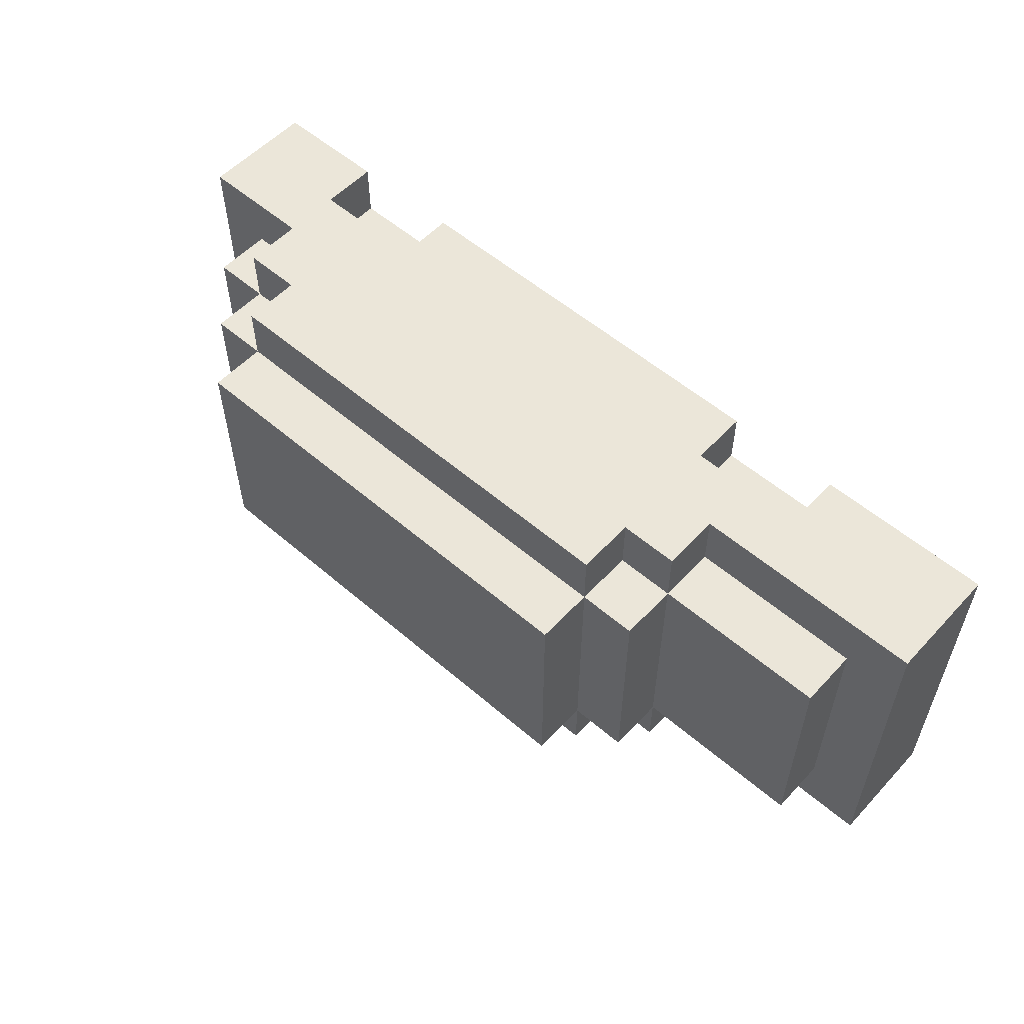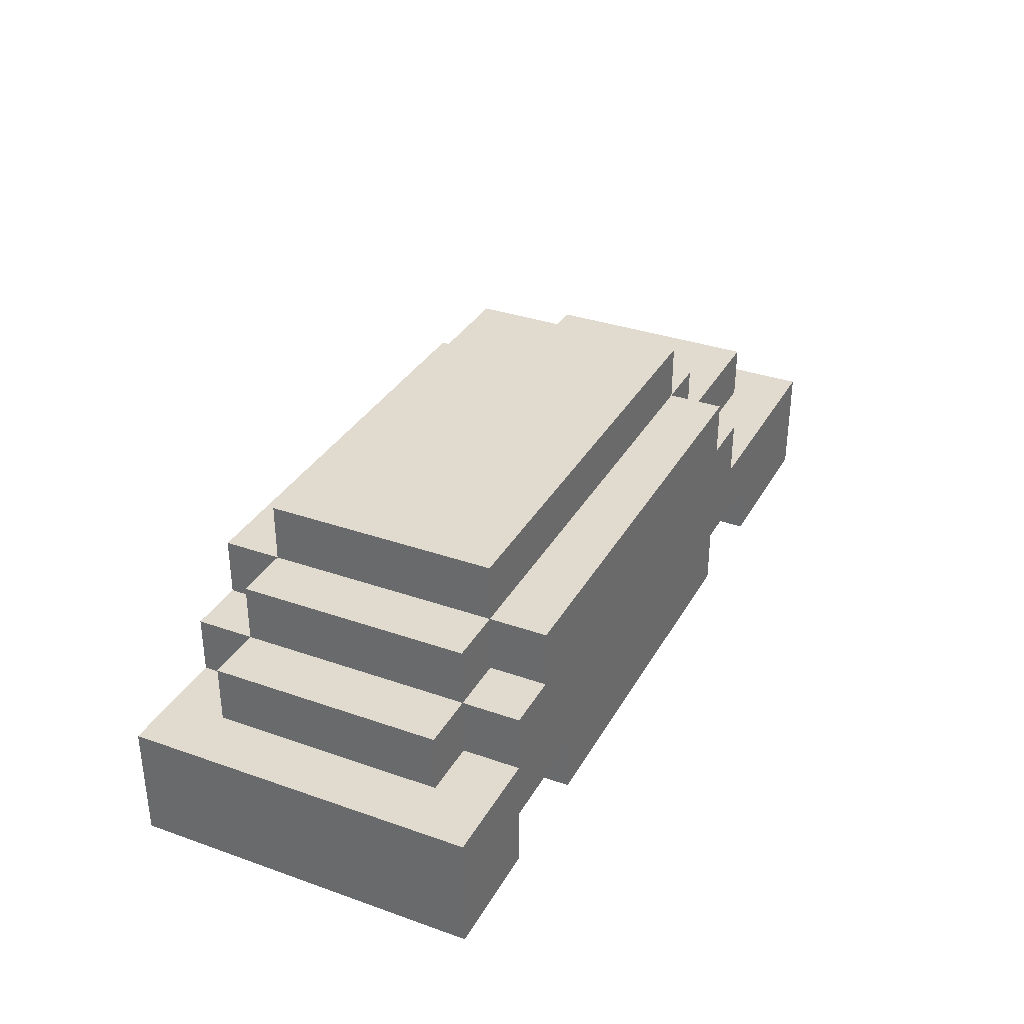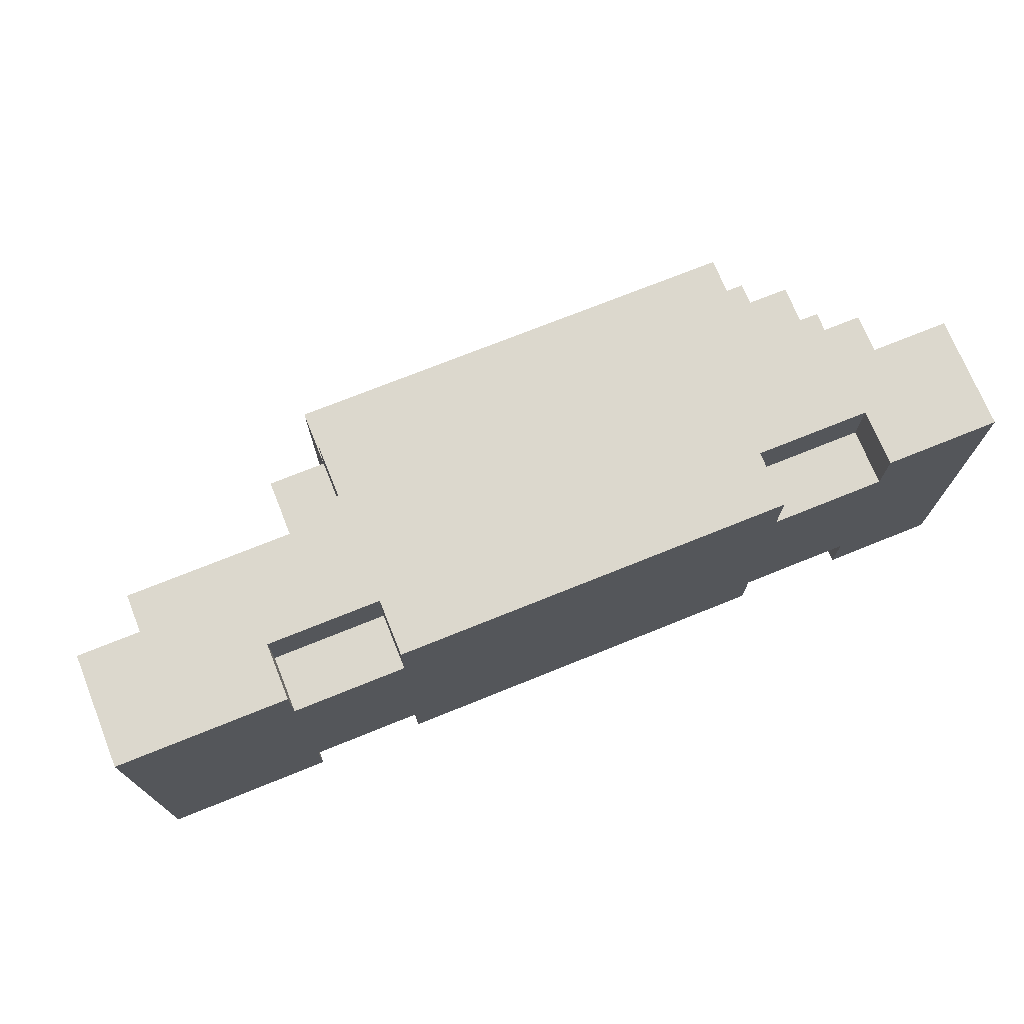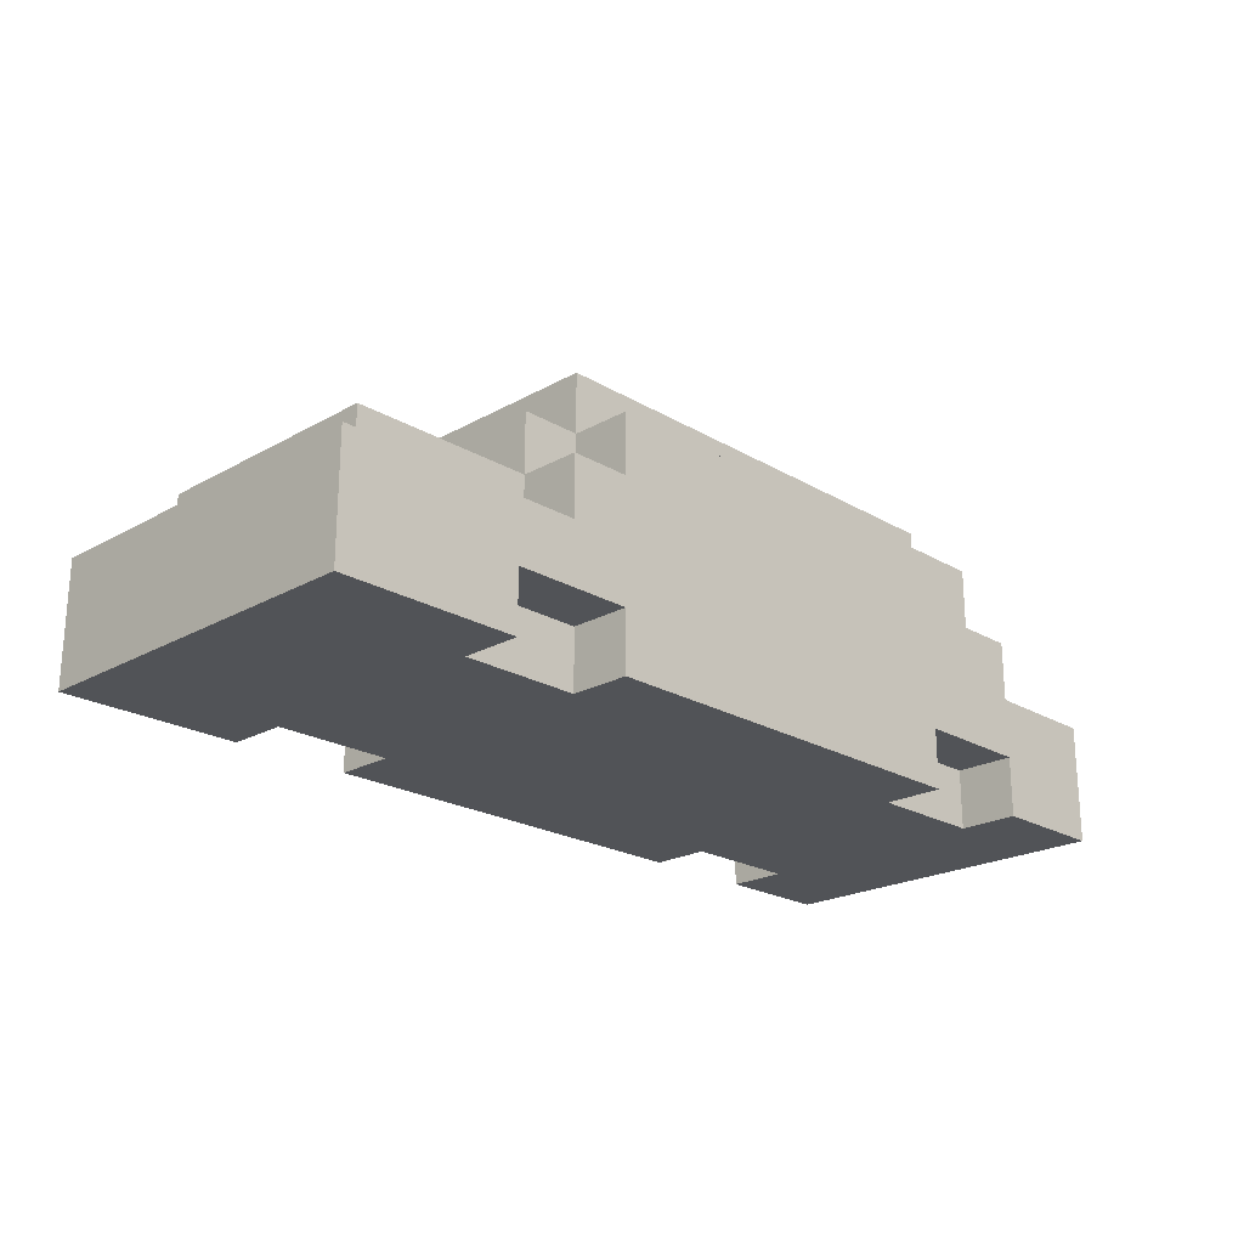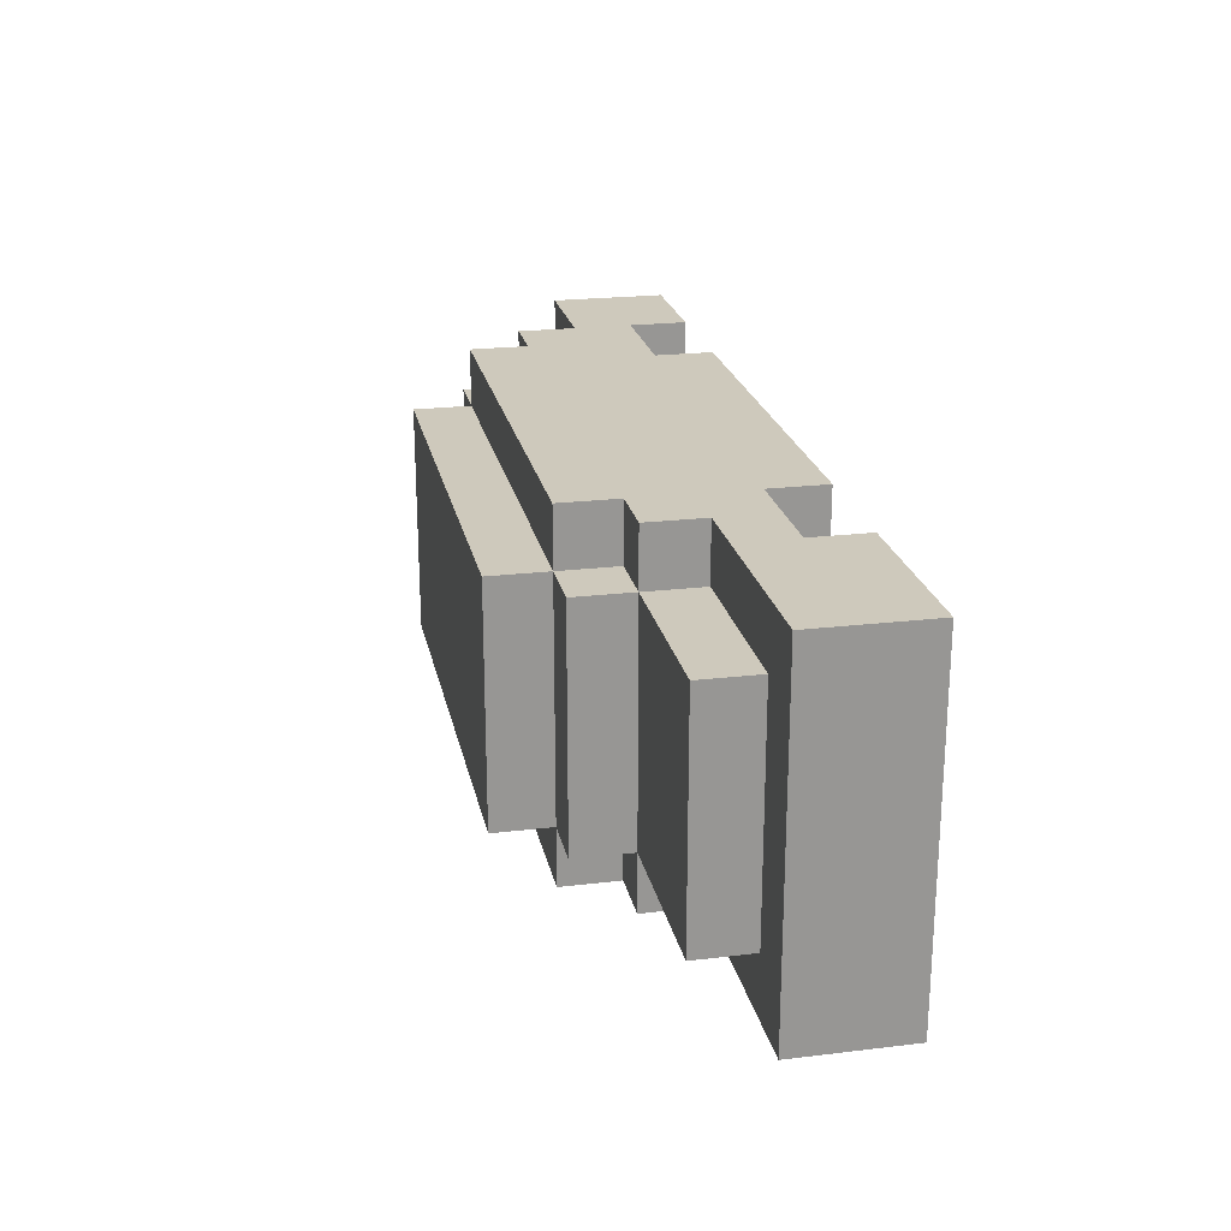
<metadata>
{"format":"obj","ext":"obj","renderer":"f3d","projection":"perspective","resolution":1024,"background":"white","views":[{"elev":55.4,"azim":-137.9,"up":"+Z"},{"elev":33.6,"azim":115.6,"up":"+Y"},{"elev":72.4,"azim":-22.0,"up":"+Z"},{"elev":-22.0,"azim":-45.7,"up":"+Y"},{"elev":22.4,"azim":-101.6,"up":"+Z"}]}
</metadata>
<code>
o
v 0.8 0.1 -0.3
v 0.8 0.1 0.3
v 0.8 0.2 -0.3
v 0.8 0.2 -0.1
v 0.8 0.2 0.1
v 0.8 0.2 0.3
v 0.8 0.3 -0.3
v 0.8 0.3 -0.1
v 0.8 0.3 0.1
v 0.8 0.3 0.3
v 0.7 0.3 -0.2
v 0.7 0.3 -0.1
v 0.7 0.3 0.1
v 0.7 0.3 0.2
v 0.7 0.4 -0.2
v 0.7 0.4 0.2
v 0.6 0.3 -0.3
v 0.6 0.3 -0.2
v 0.6 0.3 0.2
v 0.6 0.3 0.3
v 0.6 0.4 -0.3
v 0.6 0.4 -0.2
v 0.6 0.4 0.2
v 0.6 0.4 0.3
v 0.6 0.5 -0.2
v 0.6 0.5 0.2
v 0.5 0.4 -0.3
v 0.5 0.4 -0.2
v 0.5 0.4 0.2
v 0.5 0.4 0.3
v 0.5 0.5 -0.3
v 0.5 0.5 -0.2
v 0.5 0.5 0.2
v 0.5 0.5 0.3
v 0.5 0.6 -0.2
v 0.5 0.6 0.2
v 0.4 0.1 -0.3
v 0.4 0.1 -0.2
v 0.4 0.1 0.2
v 0.4 0.1 0.3
v 0.4 0.2 -0.3
v 0.4 0.2 -0.2
v 0.4 0.2 0.2
v 0.4 0.2 0.3
v -0.5 0.1 -0.3
v -0.5 0.1 -0.2
v -0.5 0.1 0.2
v -0.5 0.1 0.3
v -0.5 0.2 -0.3
v -0.5 0.2 -0.2
v -0.5 0.2 0.2
v -0.5 0.2 0.3
v 0.6 0.1 -0.3
v 0.6 0.1 -0.2
v 0.6 0.1 0.2
v 0.6 0.1 0.3
v 0.6 0.2 -0.3
v 0.6 0.2 -0.2
v 0.6 0.2 0.2
v 0.6 0.2 0.3
v -0.3 0.1 -0.3
v -0.3 0.1 -0.2
v -0.3 0.1 0.2
v -0.3 0.1 0.3
v -0.3 0.2 -0.3
v -0.3 0.2 -0.2
v -0.3 0.2 0.2
v -0.3 0.2 0.3
v -0.3 0.4 -0.3
v -0.3 0.4 -0.2
v -0.3 0.4 0.2
v -0.3 0.4 0.3
v -0.3 0.5 -0.3
v -0.3 0.5 -0.2
v -0.3 0.5 0.2
v -0.3 0.5 0.3
v -0.3 0.6 -0.2
v -0.3 0.6 0.2
v -0.4 0.3 -0.3
v -0.4 0.3 -0.2
v -0.4 0.3 0.2
v -0.4 0.3 0.3
v -0.4 0.4 -0.3
v -0.4 0.4 -0.2
v -0.4 0.4 0.2
v -0.4 0.4 0.3
v -0.4 0.5 -0.2
v -0.4 0.5 0.2
v -0.7 0.3 -0.2
v -0.7 0.3 -0.1
v -0.7 0.3 0.1
v -0.7 0.3 0.2
v -0.7 0.4 -0.2
v -0.7 0.4 0.2
v -0.8 0.1 -0.3
v -0.8 0.1 0.3
v -0.8 0.2 -0.3
v -0.8 0.2 -0.1
v -0.8 0.2 0.1
v -0.8 0.2 0.3
v -0.8 0.3 -0.3
v -0.8 0.3 -0.1
v -0.8 0.3 0.1
v -0.8 0.3 0.3
v 0.8 0.1 -0.3
v 0.8 0.2 -0.3
v 0.8 0.3 -0.3
v 0.7 0.2 -0.3
v 0.7 0.3 -0.3
v 0.6 0.1 -0.3
v 0.6 0.2 -0.3
v 0.6 0.3 -0.3
v 0.6 0.4 -0.3
v 0.5 0.3 -0.3
v 0.5 0.4 -0.3
v 0.5 0.5 -0.3
v 0.4 0.1 -0.3
v 0.4 0.2 -0.3
v 0.4 0.4 -0.3
v 0.4 0.5 -0.3
v -0.2 0.4 -0.3
v -0.2 0.5 -0.3
v -0.3 0.1 -0.3
v -0.3 0.2 -0.3
v -0.3 0.3 -0.3
v -0.3 0.4 -0.3
v -0.3 0.5 -0.3
v -0.4 0.3 -0.3
v -0.4 0.4 -0.3
v -0.5 0.1 -0.3
v -0.5 0.2 -0.3
v -0.7 0.2 -0.3
v -0.7 0.3 -0.3
v -0.8 0.1 -0.3
v -0.8 0.2 -0.3
v -0.8 0.3 -0.3
v 0.7 0.3 -0.2
v 0.7 0.4 -0.2
v 0.6 0.1 -0.2
v 0.6 0.2 -0.2
v 0.6 0.3 -0.2
v 0.6 0.4 -0.2
v 0.6 0.5 -0.2
v 0.5 0.4 -0.2
v 0.5 0.5 -0.2
v 0.5 0.6 -0.2
v 0.4 0.1 -0.2
v 0.4 0.2 -0.2
v 0.4 0.5 -0.2
v -0.2 0.5 -0.2
v -0.3 0.1 -0.2
v -0.3 0.2 -0.2
v -0.3 0.4 -0.2
v -0.3 0.5 -0.2
v -0.3 0.6 -0.2
v -0.4 0.3 -0.2
v -0.4 0.4 -0.2
v -0.4 0.5 -0.2
v -0.5 0.1 -0.2
v -0.5 0.2 -0.2
v -0.7 0.3 -0.2
v -0.7 0.4 -0.2
v 0.7 0.3 0.2
v 0.7 0.4 0.2
v 0.6 0.1 0.2
v 0.6 0.2 0.2
v 0.6 0.3 0.2
v 0.6 0.4 0.2
v 0.6 0.5 0.2
v 0.5 0.4 0.2
v 0.5 0.5 0.2
v 0.5 0.6 0.2
v 0.4 0.1 0.2
v 0.4 0.2 0.2
v 0.4 0.5 0.2
v -0.2 0.5 0.2
v -0.3 0.1 0.2
v -0.3 0.2 0.2
v -0.3 0.4 0.2
v -0.3 0.5 0.2
v -0.3 0.6 0.2
v -0.4 0.3 0.2
v -0.4 0.4 0.2
v -0.4 0.5 0.2
v -0.5 0.1 0.2
v -0.5 0.2 0.2
v -0.7 0.3 0.2
v -0.7 0.4 0.2
v 0.8 0.1 0.3
v 0.8 0.2 0.3
v 0.8 0.3 0.3
v 0.7 0.2 0.3
v 0.7 0.3 0.3
v 0.6 0.1 0.3
v 0.6 0.2 0.3
v 0.6 0.3 0.3
v 0.6 0.4 0.3
v 0.5 0.3 0.3
v 0.5 0.4 0.3
v 0.5 0.5 0.3
v 0.4 0.1 0.3
v 0.4 0.2 0.3
v 0.4 0.4 0.3
v 0.4 0.5 0.3
v -0.2 0.4 0.3
v -0.2 0.5 0.3
v -0.3 0.1 0.3
v -0.3 0.2 0.3
v -0.3 0.3 0.3
v -0.3 0.4 0.3
v -0.3 0.5 0.3
v -0.4 0.3 0.3
v -0.4 0.4 0.3
v -0.5 0.1 0.3
v -0.5 0.2 0.3
v -0.7 0.2 0.3
v -0.7 0.3 0.3
v -0.8 0.1 0.3
v -0.8 0.2 0.3
v -0.8 0.3 0.3
v 0.8 0.1 -0.3
v 0.6 0.1 -0.3
v 0.4 0.1 -0.3
v -0.3 0.1 -0.3
v -0.5 0.1 -0.3
v -0.8 0.1 -0.3
v 0.6 0.1 -0.2
v 0.4 0.1 -0.2
v -0.3 0.1 -0.2
v -0.5 0.1 -0.2
v 0.6 0.1 0.2
v 0.4 0.1 0.2
v -0.3 0.1 0.2
v -0.5 0.1 0.2
v 0.8 0.1 0.3
v 0.6 0.1 0.3
v 0.4 0.1 0.3
v -0.3 0.1 0.3
v -0.5 0.1 0.3
v -0.8 0.1 0.3
v 0.6 0.2 -0.3
v 0.4 0.2 -0.3
v -0.3 0.2 -0.3
v -0.5 0.2 -0.3
v 0.6 0.2 -0.2
v 0.4 0.2 -0.2
v -0.3 0.2 -0.2
v -0.5 0.2 -0.2
v 0.6 0.2 0.2
v 0.4 0.2 0.2
v -0.3 0.2 0.2
v -0.5 0.2 0.2
v 0.6 0.2 0.3
v 0.4 0.2 0.3
v -0.3 0.2 0.3
v -0.5 0.2 0.3
v 0.8 0.3 -0.3
v 0.7 0.3 -0.3
v 0.6 0.3 -0.3
v -0.4 0.3 -0.3
v -0.7 0.3 -0.3
v -0.8 0.3 -0.3
v 0.7 0.3 -0.2
v 0.6 0.3 -0.2
v -0.4 0.3 -0.2
v -0.7 0.3 -0.2
v 0.8 0.3 -0.1
v 0.7 0.3 -0.1
v -0.7 0.3 -0.1
v -0.8 0.3 -0.1
v 0.8 0.3 0.1
v 0.7 0.3 0.1
v -0.7 0.3 0.1
v -0.8 0.3 0.1
v 0.7 0.3 0.2
v 0.6 0.3 0.2
v -0.4 0.3 0.2
v -0.7 0.3 0.2
v 0.8 0.3 0.3
v 0.7 0.3 0.3
v 0.6 0.3 0.3
v -0.4 0.3 0.3
v -0.7 0.3 0.3
v -0.8 0.3 0.3
v 0.6 0.4 -0.3
v 0.5 0.4 -0.3
v -0.3 0.4 -0.3
v -0.4 0.4 -0.3
v 0.7 0.4 -0.2
v 0.6 0.4 -0.2
v 0.5 0.4 -0.2
v -0.3 0.4 -0.2
v -0.4 0.4 -0.2
v -0.7 0.4 -0.2
v 0.7 0.4 0.2
v 0.6 0.4 0.2
v 0.5 0.4 0.2
v -0.3 0.4 0.2
v -0.4 0.4 0.2
v -0.7 0.4 0.2
v 0.6 0.4 0.3
v 0.5 0.4 0.3
v -0.3 0.4 0.3
v -0.4 0.4 0.3
v 0.5 0.5 -0.3
v 0.4 0.5 -0.3
v -0.2 0.5 -0.3
v -0.3 0.5 -0.3
v 0.6 0.5 -0.2
v 0.5 0.5 -0.2
v 0.4 0.5 -0.2
v -0.2 0.5 -0.2
v -0.3 0.5 -0.2
v -0.4 0.5 -0.2
v 0.6 0.5 0.2
v 0.5 0.5 0.2
v 0.4 0.5 0.2
v -0.2 0.5 0.2
v -0.3 0.5 0.2
v -0.4 0.5 0.2
v 0.5 0.5 0.3
v 0.4 0.5 0.3
v -0.2 0.5 0.3
v -0.3 0.5 0.3
v 0.5 0.6 -0.2
v -0.3 0.6 -0.2
v 0.5 0.6 0.2
v -0.3 0.6 0.2
f 3 2 1
f 4 2 3
f 5 2 4
f 6 2 5
f 7 4 3
f 8 5 4
f 8 4 7
f 9 6 5
f 9 5 8
f 10 6 9
f 15 12 11
f 15 14 13
f 15 13 12
f 16 14 15
f 21 18 17
f 22 18 21
f 23 20 19
f 24 20 23
f 25 23 22
f 26 23 25
f 31 28 27
f 32 28 31
f 33 30 29
f 34 30 33
f 35 33 32
f 36 33 35
f 41 38 37
f 42 38 41
f 43 40 39
f 44 40 43
f 49 46 45
f 50 46 49
f 51 48 47
f 52 48 51
f 53 54 57
f 57 54 58
f 55 56 59
f 59 56 60
f 61 62 65
f 65 62 66
f 63 64 67
f 67 64 68
f 69 70 73
f 73 70 74
f 71 72 75
f 75 72 76
f 74 75 77
f 77 75 78
f 79 80 83
f 83 80 84
f 81 82 85
f 85 82 86
f 84 85 87
f 87 85 88
f 89 90 93
f 91 92 93
f 90 91 93
f 93 92 94
f 95 96 97
f 97 96 98
f 98 96 99
f 99 96 100
f 97 98 101
f 98 99 102
f 101 98 102
f 99 100 103
f 102 99 103
f 103 100 104
f 108 106 105
f 108 107 106
f 109 107 108
f 110 108 105
f 110 109 108
f 111 109 110
f 112 109 111
f 114 112 111
f 114 113 112
f 115 113 114
f 118 114 111
f 119 116 115
f 119 115 114
f 120 116 119
f 121 119 114
f 121 120 119
f 122 120 121
f 123 118 117
f 124 114 118
f 124 118 123
f 125 121 114
f 125 114 124
f 126 122 121
f 126 121 125
f 127 122 126
f 128 125 124
f 128 126 125
f 129 126 128
f 131 128 124
f 132 128 131
f 132 131 130
f 133 128 132
f 134 132 130
f 135 133 132
f 135 132 134
f 136 133 135
f 141 138 137
f 142 138 141
f 144 143 142
f 145 143 144
f 147 140 139
f 148 140 147
f 149 146 145
f 150 146 149
f 154 146 150
f 155 146 154
f 157 154 153
f 158 154 157
f 159 152 151
f 160 152 159
f 161 157 156
f 162 157 161
f 163 164 167
f 167 164 168
f 168 169 170
f 170 169 171
f 165 166 173
f 173 166 174
f 171 172 175
f 175 172 176
f 176 172 180
f 180 172 181
f 179 180 183
f 183 180 184
f 177 178 185
f 185 178 186
f 182 183 187
f 187 183 188
f 189 190 192
f 190 191 192
f 192 191 193
f 189 192 194
f 192 193 194
f 194 193 195
f 195 193 196
f 195 196 198
f 196 197 198
f 198 197 199
f 195 198 202
f 199 200 203
f 198 199 203
f 203 200 204
f 198 203 205
f 203 204 205
f 205 204 206
f 201 202 207
f 202 198 208
f 207 202 208
f 198 205 209
f 208 198 209
f 205 206 210
f 209 205 210
f 210 206 211
f 208 209 212
f 209 210 212
f 212 210 213
f 208 212 215
f 215 212 216
f 214 215 216
f 216 212 217
f 214 216 218
f 216 217 219
f 218 216 219
f 219 217 220
f 227 222 221
f 228 224 223
f 229 224 228
f 230 226 225
f 231 229 228
f 231 230 229
f 231 227 221
f 231 228 227
f 232 230 231
f 233 230 232
f 234 226 230
f 234 230 233
f 235 231 221
f 236 231 235
f 237 233 232
f 238 233 237
f 239 226 234
f 240 226 239
f 245 242 241
f 246 242 245
f 247 244 243
f 248 244 247
f 253 250 249
f 254 250 253
f 255 252 251
f 256 252 255
f 257 258 263
f 258 259 263
f 263 259 264
f 260 261 265
f 261 262 266
f 265 261 266
f 257 263 267
f 267 263 268
f 266 262 269
f 269 262 270
f 267 268 271
f 271 268 272
f 269 270 273
f 273 270 274
f 271 272 275
f 273 274 278
f 271 275 279
f 275 276 280
f 279 275 280
f 280 276 281
f 277 278 282
f 278 274 283
f 282 278 283
f 283 274 284
f 285 286 290
f 290 286 291
f 287 288 292
f 292 288 293
f 289 290 295
f 295 290 296
f 293 294 299
f 299 294 300
f 296 297 301
f 301 297 302
f 298 299 303
f 303 299 304
f 305 306 310
f 306 307 311
f 310 306 311
f 307 308 312
f 311 307 312
f 312 308 313
f 309 310 315
f 315 310 316
f 313 314 319
f 319 314 320
f 316 317 321
f 317 318 322
f 321 317 322
f 318 319 323
f 322 318 323
f 323 319 324
f 325 326 327
f 327 326 328

</code>
